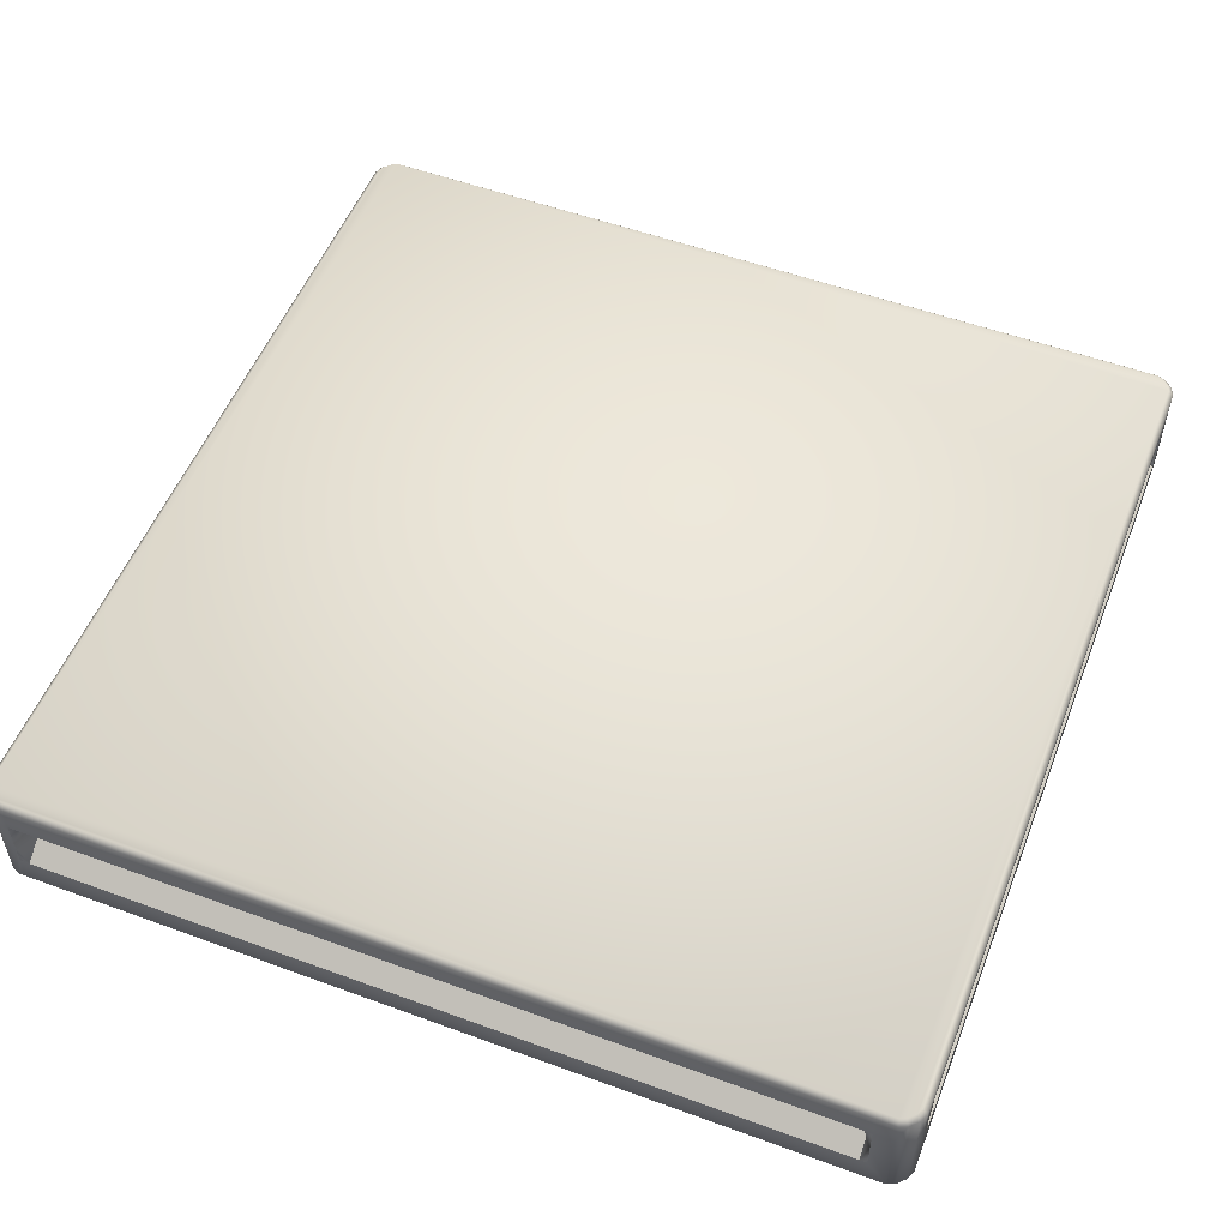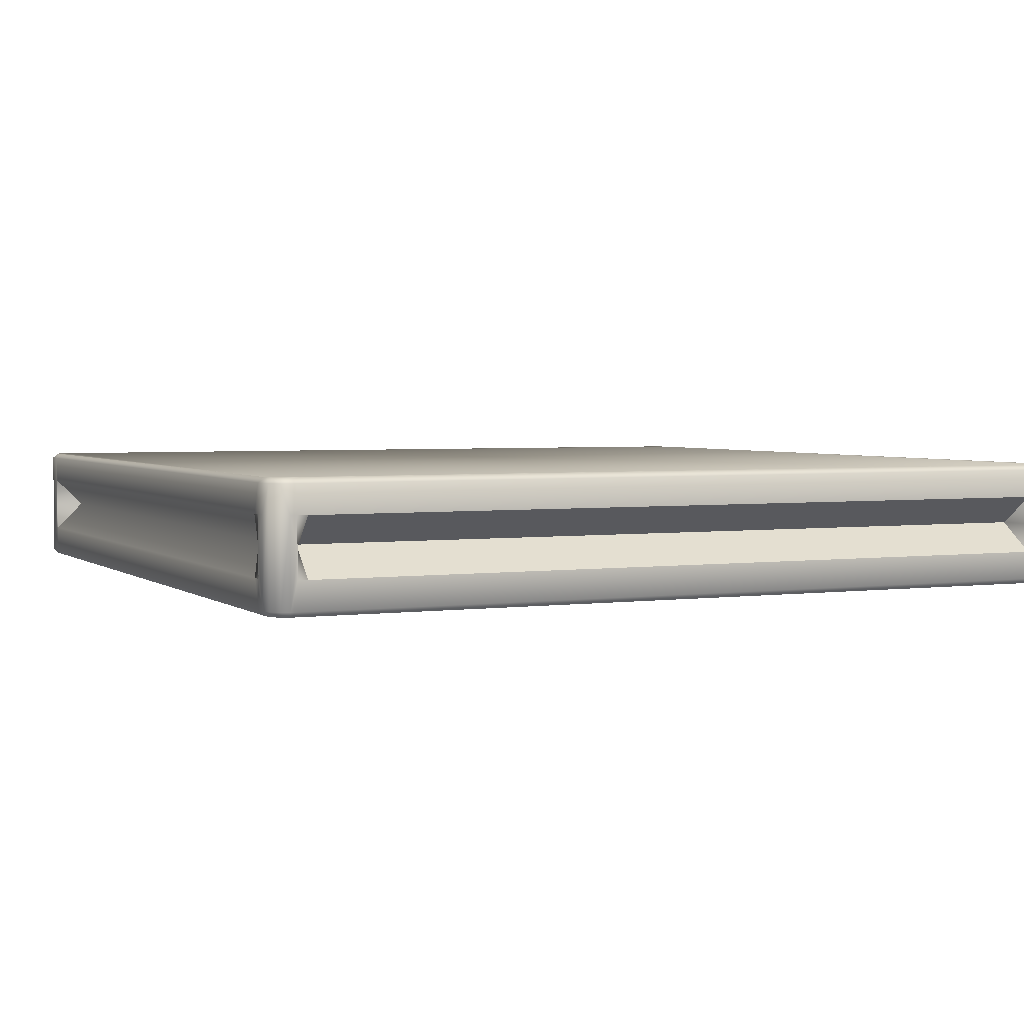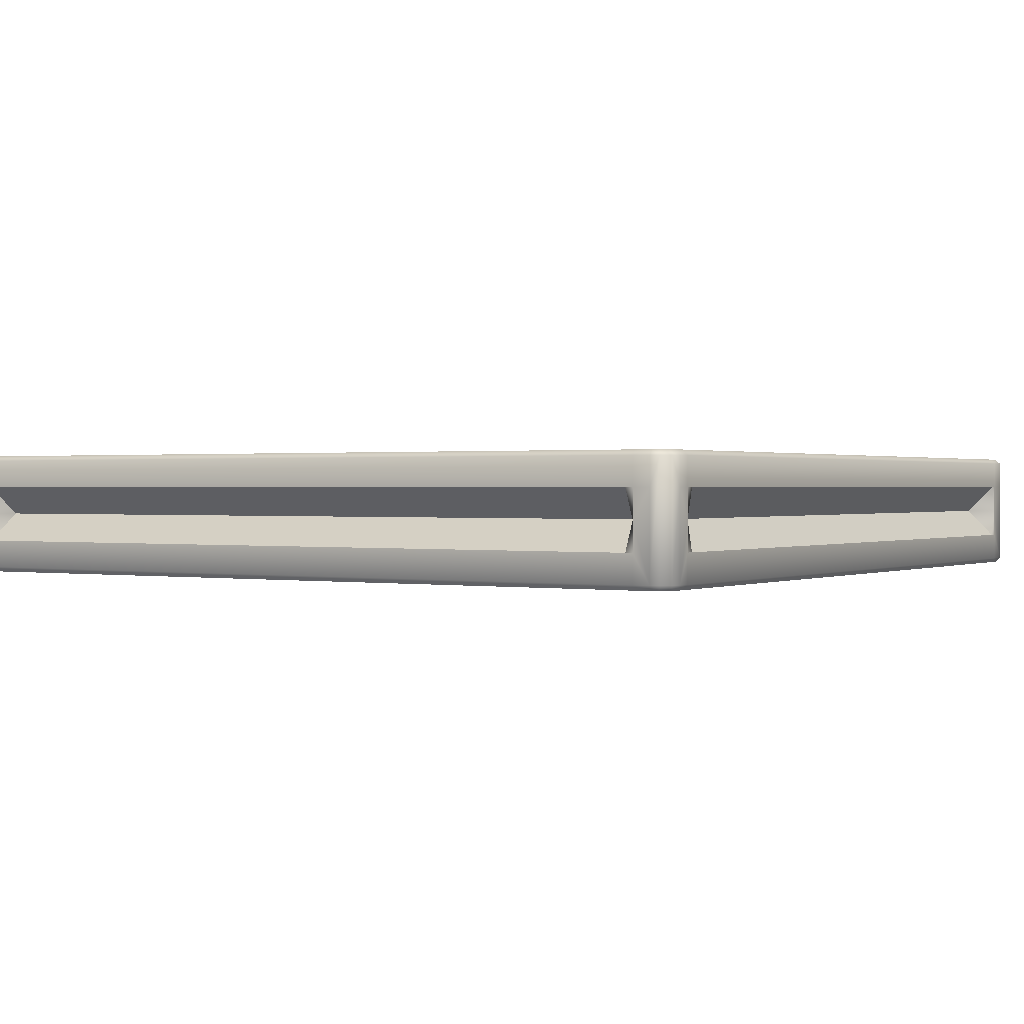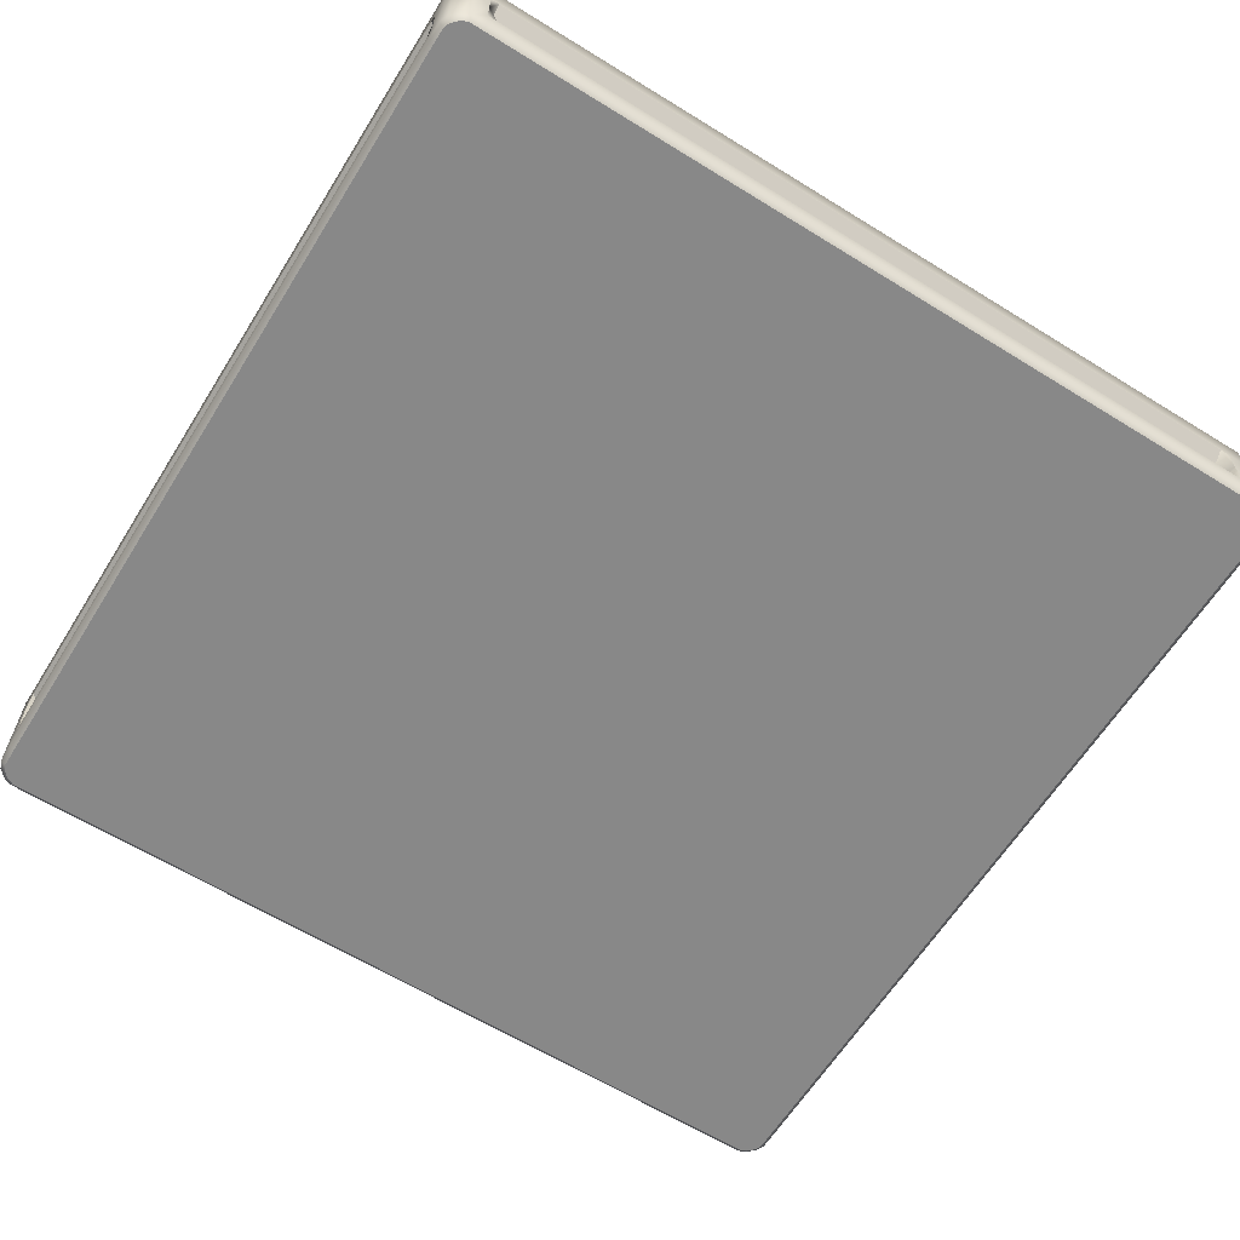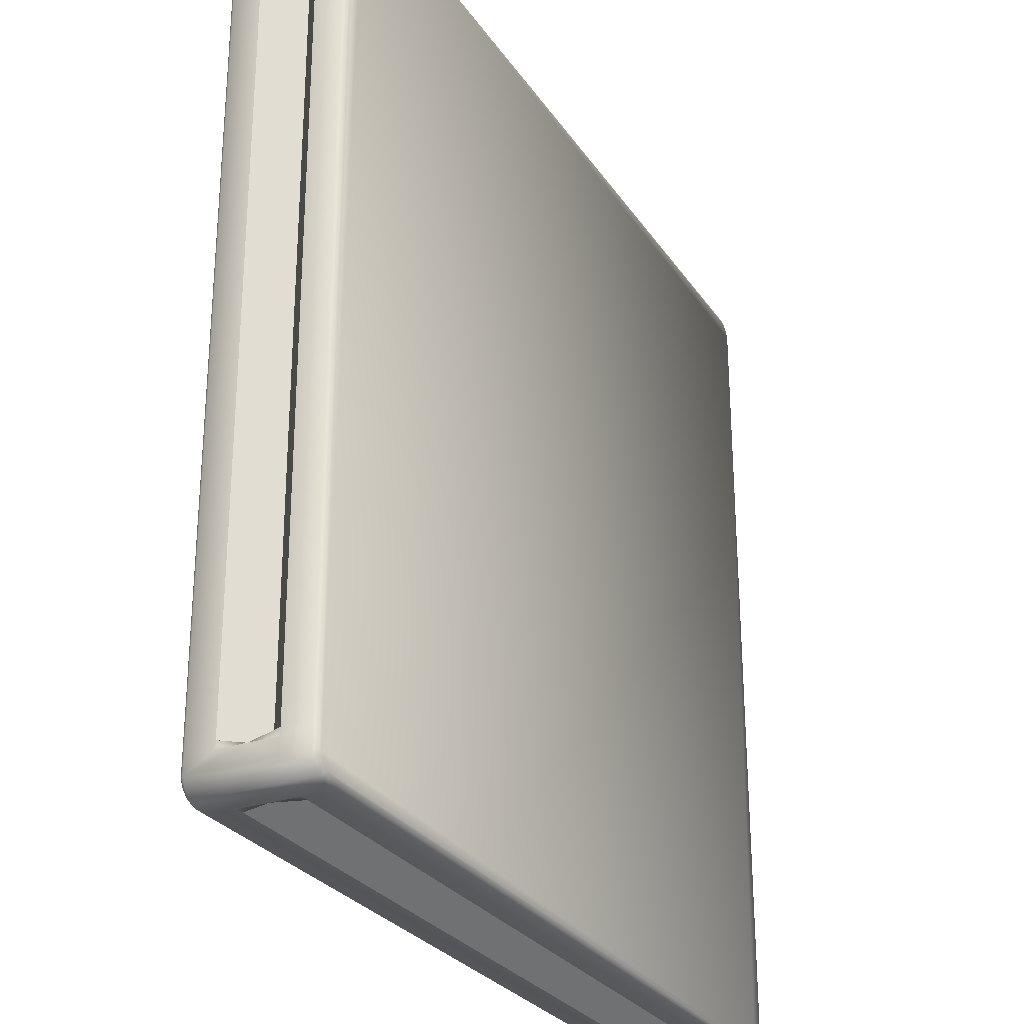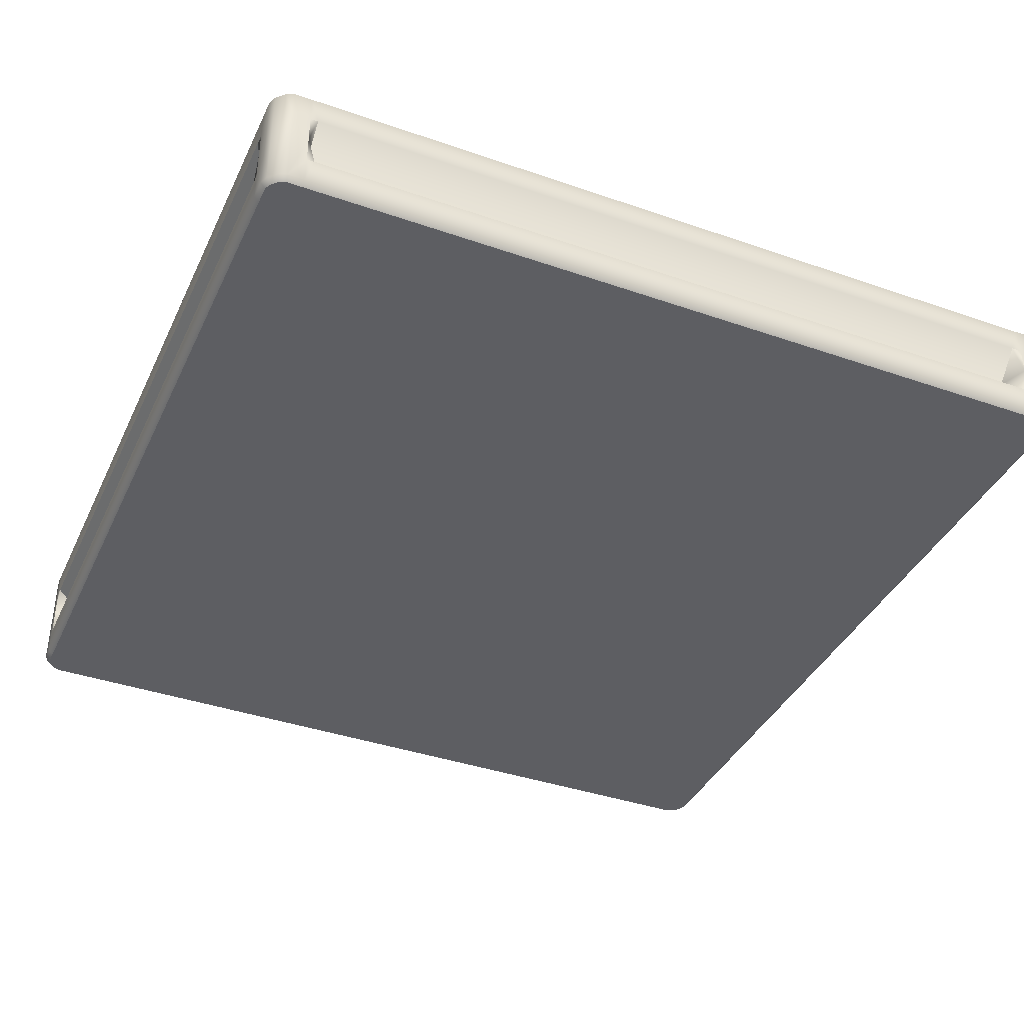
<metadata>
{"format":"obj","ext":"obj","renderer":"f3d","projection":"perspective","resolution":1024,"background":"white","views":[{"elev":53.8,"azim":21.3,"up":"+Y"},{"elev":3.2,"azim":-24.9,"up":"+Y"},{"elev":0.7,"azim":122.2,"up":"+Y"},{"elev":-62.9,"azim":148.0,"up":"+Y"},{"elev":-27.7,"azim":117.0,"up":"+Z"},{"elev":-39.0,"azim":-113.5,"up":"+Y"}]}
</metadata>
<code>
v -2.467 0 2.554
v -2.504 0 2.539
v -2.544 0 2.499
v -2.559 0 -2.463
v -2.559 0 2.397
v -2.559 0 -2.361
v -2.559 0 2.463
v -2.544 0 -2.499
v -2.504 0 -2.539
v 2.467 0 -2.554
v -2.467 0 -2.554
v -2.353 0 -2.554
v 2.383 0 -2.554
v 2.504 0 -2.539
v 2.544 0 -2.499
v 2.559 0 2.463
v 2.559 0 -2.363
v 2.559 0 2.344
v 2.559 0 -2.463
v 2.544 0 2.499
v 2.504 0 2.539
v 2.356 0 2.554
v -2.428 0 2.554
v 2.467 0 2.554
v 2.559 0.7339 -2.463
v 2.544 0.7339 -2.499
v 2.504 0.7339 -2.539
v -2.467 0.7339 -2.554
v 2.383 0.7339 -2.554
v -2.353 0.7339 -2.554
v 2.467 0.7339 -2.554
v -2.504 0.7339 -2.539
v -2.544 0.7339 -2.499
v -2.559 0.7339 2.463
v -2.559 0.7339 -2.361
v -2.559 0.7339 2.397
v -2.559 0.7339 -2.463
v -2.544 0.7339 2.499
v -2.504 0.7339 2.539
v 2.467 0.7339 2.554
v -2.428 0.7339 2.554
v 2.356 0.7339 2.554
v -2.467 0.7339 2.554
v 2.504 0.7339 2.539
v 2.544 0.7339 2.499
v 2.559 0.7339 2.344
v 2.559 0.7339 -2.363
v 2.559 0.7339 2.463
v 2.473 0.03004 2.584
v 2.473 0.5372 2.584
v 2.362 0.3671 2.584
v 2.362 0.1971 2.584
v -2.589 0.03004 2.469
v -2.589 0.5372 2.469
v -2.589 0.3671 2.403
v -2.589 0.1971 2.403
v -2.521 0.03004 2.565
v -2.521 0.7039 2.565
v -2.569 0.7039 2.516
v -2.569 0.03004 2.516
v 2.521 0.03004 2.565
v 2.569 0.03004 2.516
v 2.569 0.7039 2.516
v 2.521 0.7039 2.565
v -2.569 0.03004 -2.516
v -2.569 0.7039 -2.516
v -2.521 0.7039 -2.565
v -2.521 0.03004 -2.565
v -2.473 0.5372 2.584
v -2.473 0.7039 2.584
v -2.473 0.03004 2.584
v 2.473 0.7039 2.584
v -2.589 0.03004 -2.469
v -2.589 0.5372 -2.469
v -2.589 0.7039 2.469
v 2.589 0.03004 2.469
v 2.589 0.5372 2.469
v 2.589 0.7039 2.469
v -2.473 0.5372 -2.584
v -2.473 0.03004 -2.584
v -2.589 0.03004 -2.367
v -2.434 0.03004 2.584
v 2.362 0.7039 2.584
v -2.589 0.7039 2.403
v -2.473 0.7039 -2.584
v -2.589 0.7039 -2.469
v -2.359 0.3671 -2.584
v -2.359 0.1971 -2.584
v 2.589 0.03004 -2.469
v 2.589 0.5372 -2.469
v 2.589 0.3671 -2.369
v 2.589 0.1971 -2.369
v 2.521 0.03004 -2.565
v 2.521 0.7039 -2.565
v 2.569 0.7039 -2.516
v 2.569 0.03004 -2.516
v 2.473 0.5372 -2.584
v 2.473 0.7039 -2.584
v 2.473 0.03004 -2.584
v 2.589 0.7039 -2.469
v 2.589 0.03004 2.349
v 2.389 0.03004 -2.584
v -2.359 0.7039 -2.584
v 2.589 0.7039 -2.369
v -2.434 0.5372 2.584
v -2.589 0.5372 -2.367
v -2.589 0.7039 -2.367
v 2.389 0.5372 -2.584
v 2.589 0.5372 2.349
v 2.362 0.03004 2.584
v 2.32 0.1971 2.584
v -2.434 0.7039 2.584
v 2.362 0.5372 2.584
v -2.376 0.5372 2.584
v -2.434 0.3671 2.584
v -2.376 0.3671 2.349
v -2.434 0.1971 2.584
v -2.589 0.1971 -2.367
v -2.589 0.03004 2.403
v -2.589 0.5372 -2.321
v -2.589 0.3671 -2.367
v -2.42 0.3671 -2.321
v -2.589 0.1971 2.34
v -2.589 0.5372 2.403
v 2.389 0.1971 -2.584
v -2.359 0.03004 -2.584
v 2.389 0.7039 -2.584
v 2.339 0.5372 -2.584
v 2.389 0.3671 -2.584
v 2.339 0.3671 -2.413
v -2.304 0.1971 -2.584
v -2.359 0.5372 -2.584
v 2.589 0.1971 2.349
v 2.589 0.03004 -2.369
v 2.589 0.7039 2.349
v 2.589 0.5372 2.293
v 2.589 0.3671 2.349
v 2.377 0.3671 2.293
v 2.589 0.1971 -2.325
v 2.589 0.5372 -2.369
v 2.32 0.3671 2.349
v -2.42 0.3671 2.34
v -2.304 0.3671 -2.413
v 2.377 0.3671 -2.325
v 2.589 0.5372 -2.325
v 2.589 0.1971 2.293
v -2.304 0.5372 -2.584
v 2.339 0.1971 -2.584
v -2.589 0.5372 2.34
v -2.589 0.1971 -2.321
v 2.32 0.5372 2.584
v -2.376 0.1971 2.584
f 1 2 3
f 1 3 4
f 5 6 3
f 5 3 7
f 3 6 4
f 4 8 9
f 4 9 10
f 9 11 12
f 9 12 13
f 9 13 10
f 10 14 15
f 10 15 16
f 17 18 15
f 17 15 19
f 15 18 16
f 10 16 1
f 10 1 4
f 16 20 21
f 16 21 1
f 21 22 23
f 21 23 1
f 24 22 21
f 25 26 27
f 25 27 28
f 29 30 27
f 29 27 31
f 27 30 28
f 28 32 33
f 28 33 34
f 35 36 33
f 35 33 37
f 33 36 34
f 34 38 39
f 34 39 40
f 41 42 39
f 41 39 43
f 39 42 40
f 34 40 25
f 34 25 28
f 40 44 45
f 40 45 25
f 45 46 47
f 45 47 25
f 48 46 45
f 49 50 51
f 49 51 52
f 53 54 55
f 53 55 56
f 57 58 59
f 57 59 60
f 61 62 63
f 61 63 64
f 65 66 67
f 65 67 68
f 69 70 58
f 69 58 57
f 71 69 57
f 50 49 61
f 50 61 64
f 72 50 64
f 65 73 74
f 65 74 66
f 54 53 59
f 54 59 75
f 60 59 53
f 62 76 77
f 62 77 63
f 63 77 78
f 68 67 79
f 68 79 80
f 4 6 81
f 4 81 73
f 1 23 82
f 1 82 71
f 40 42 83
f 40 83 72
f 34 36 84
f 34 84 75
f 61 21 20
f 61 20 62
f 60 3 2
f 60 2 57
f 68 9 8
f 68 8 65
f 63 45 44
f 63 44 64
f 58 39 38
f 58 38 59
f 66 33 32
f 66 32 67
f 49 24 21
f 49 21 61
f 57 2 1
f 57 1 71
f 65 8 4
f 65 4 73
f 64 44 40
f 64 40 72
f 59 38 34
f 59 34 75
f 67 32 28
f 67 28 85
f 62 20 16
f 62 16 76
f 53 7 3
f 53 3 60
f 80 11 9
f 80 9 68
f 78 48 45
f 78 45 63
f 70 43 39
f 70 39 58
f 86 37 33
f 86 33 66
f 80 79 87
f 80 87 88
f 89 90 91
f 89 91 92
f 93 94 95
f 93 95 96
f 97 98 94
f 97 94 93
f 99 97 93
f 90 89 95
f 90 95 100
f 96 95 89
f 16 18 101
f 16 101 76
f 10 13 102
f 10 102 99
f 28 30 103
f 28 103 85
f 25 47 104
f 25 104 100
f 96 15 14
f 96 14 93
f 94 27 26
f 94 26 95
f 93 14 10
f 93 10 99
f 95 26 25
f 95 25 100
f 89 19 15
f 89 15 96
f 98 31 27
f 98 27 94
f 69 105 70
f 74 106 107
f 74 107 86
f 97 108 98
f 77 109 78
f 110 52 111
f 110 22 24
f 110 24 49
f 42 41 112
f 42 112 83
f 83 113 72
f 113 51 50
f 23 22 110
f 23 110 82
f 112 105 114
f 114 105 115
f 114 115 116
f 82 117 71
f 112 41 43
f 112 43 70
f 81 118 73
f 6 5 119
f 6 119 81
f 107 35 37
f 107 37 86
f 107 106 120
f 120 106 121
f 120 121 122
f 119 56 123
f 36 35 107
f 36 107 84
f 119 5 7
f 119 7 53
f 84 124 75
f 124 55 54
f 102 125 99
f 13 12 126
f 13 126 102
f 127 29 31
f 127 31 98
f 127 108 128
f 128 108 129
f 128 129 130
f 126 88 131
f 30 29 127
f 30 127 103
f 126 12 11
f 126 11 80
f 103 132 79
f 103 79 85
f 132 87 79
f 101 133 76
f 18 17 134
f 18 134 101
f 135 46 48
f 135 48 78
f 135 109 136
f 136 109 137
f 136 137 138
f 134 92 139
f 47 46 135
f 47 135 104
f 134 17 19
f 134 19 89
f 104 140 100
f 140 91 90
f 51 141 111
f 51 111 52
f 55 142 123
f 55 123 56
f 87 143 131
f 87 131 88
f 91 144 139
f 91 139 92
f 136 138 144
f 136 144 145
f 146 138 137
f 146 137 133
f 139 144 138
f 139 138 146
f 145 144 91
f 145 91 140
f 128 130 143
f 128 143 147
f 148 130 129
f 148 129 125
f 131 143 130
f 131 130 148
f 147 143 87
f 147 87 132
f 120 122 142
f 120 142 149
f 150 122 121
f 150 121 118
f 123 142 122
f 123 122 150
f 149 142 55
f 149 55 124
f 114 116 141
f 114 141 151
f 152 116 115
f 152 115 117
f 111 141 116
f 111 116 152
f 151 141 51
f 151 51 113
f 69 115 105
f 84 149 124
f 119 123 150
f 119 150 81
f 112 114 151
f 112 151 83
f 82 152 117
f 107 120 149
f 107 149 84
f 81 150 118
f 74 121 106
f 126 131 148
f 126 148 102
f 103 147 132
f 127 128 147
f 127 147 103
f 97 129 108
f 134 139 146
f 134 146 101
f 104 145 140
f 102 148 125
f 77 137 109
f 83 151 113
f 110 111 152
f 110 152 82
f 101 146 133
f 135 136 145
f 135 145 104
f 53 56 119
f 75 124 54
f 70 105 112
f 71 117 115
f 71 115 69
f 66 74 86
f 79 67 85
f 80 88 126
f 73 118 121
f 73 121 74
f 100 140 90
f 99 125 129
f 99 129 97
f 89 92 134
f 98 108 127
f 78 109 135
f 72 113 50
f 49 52 110
f 76 133 137
f 76 137 77

</code>
